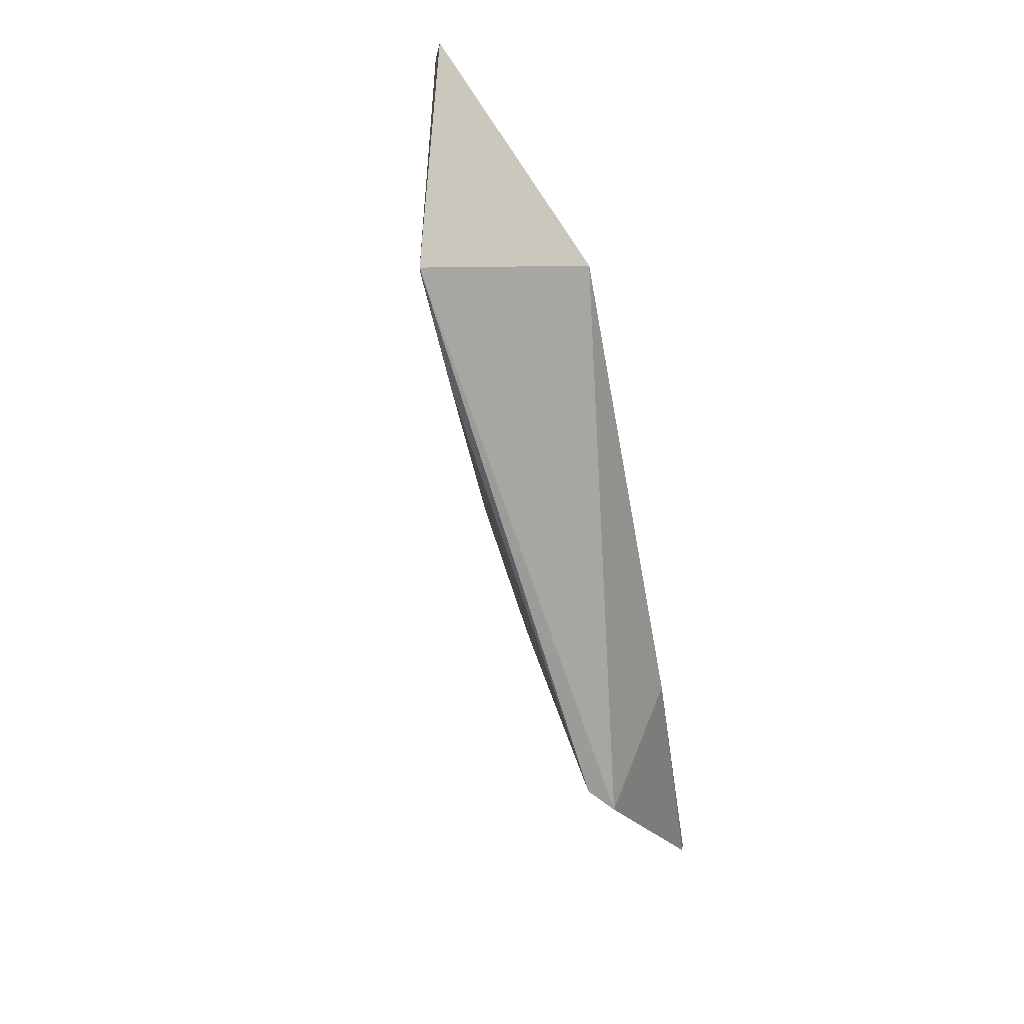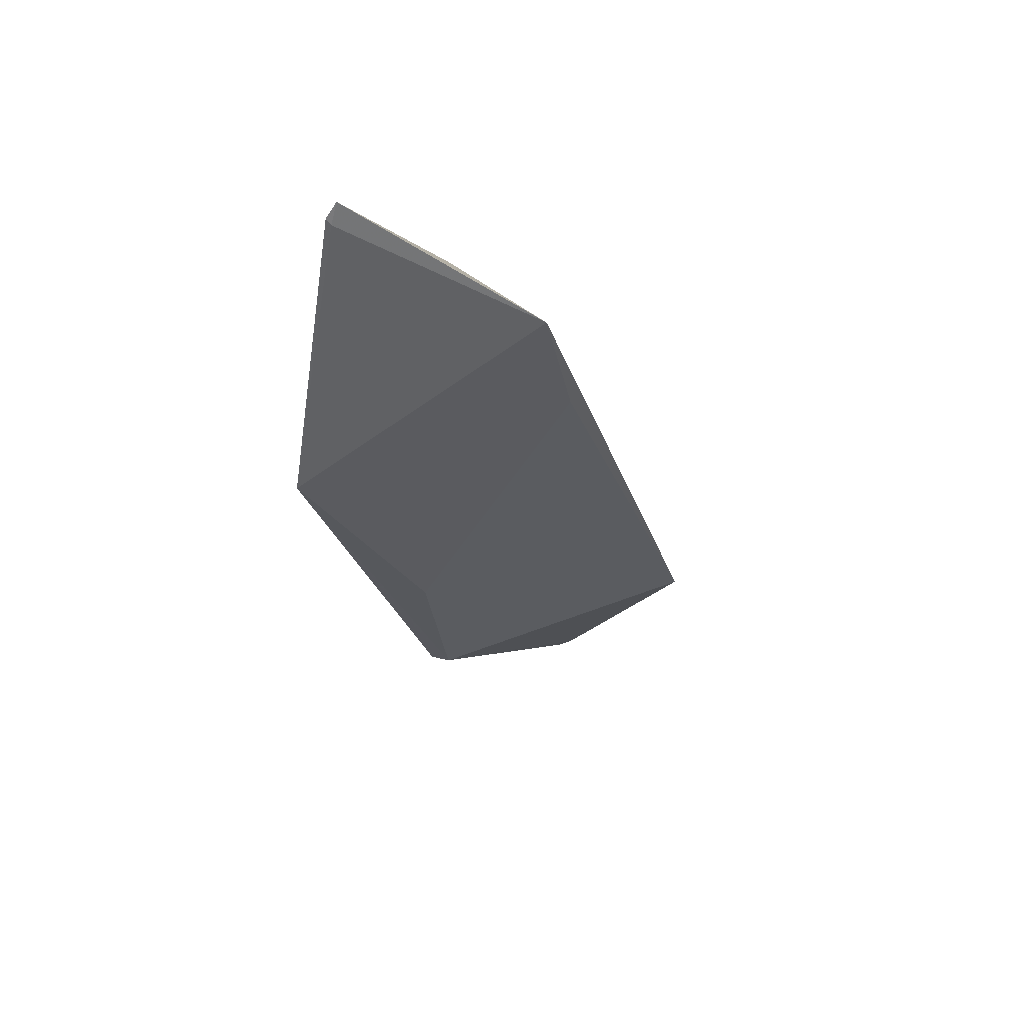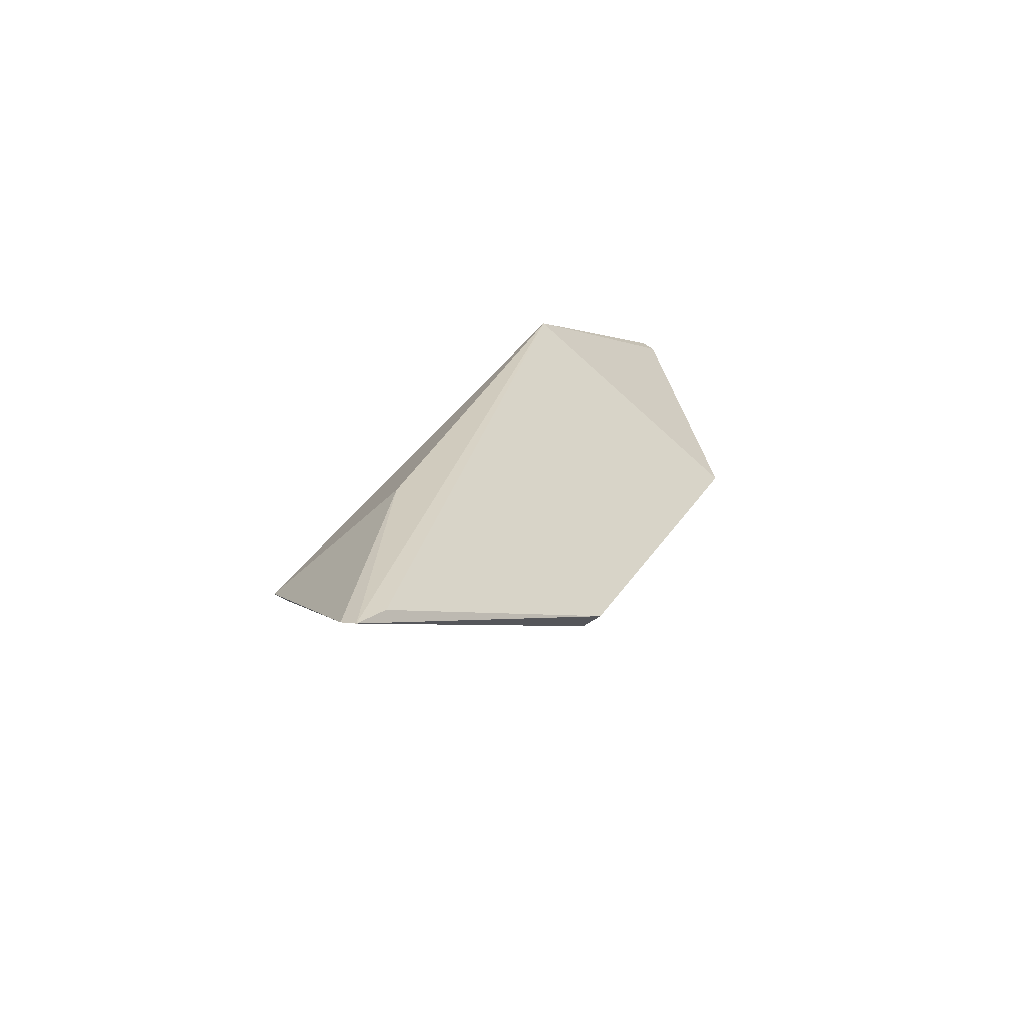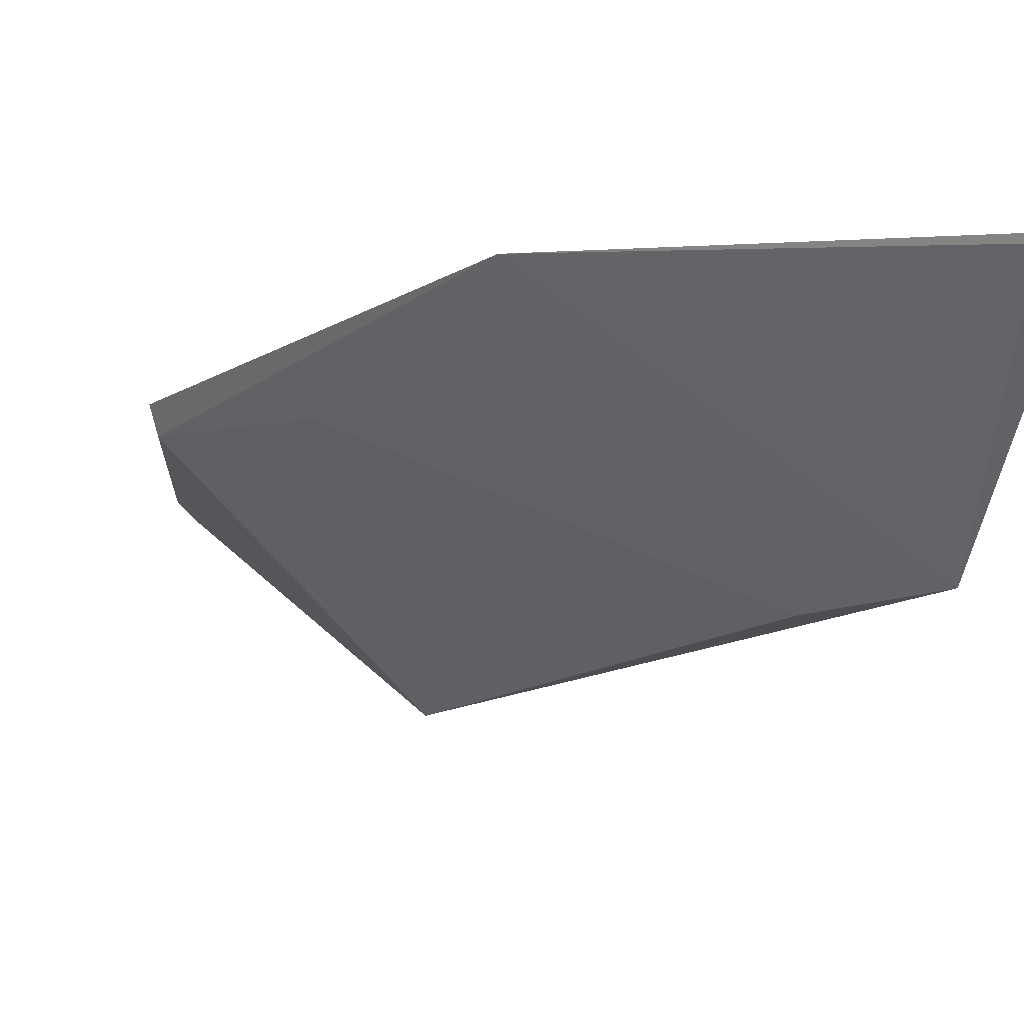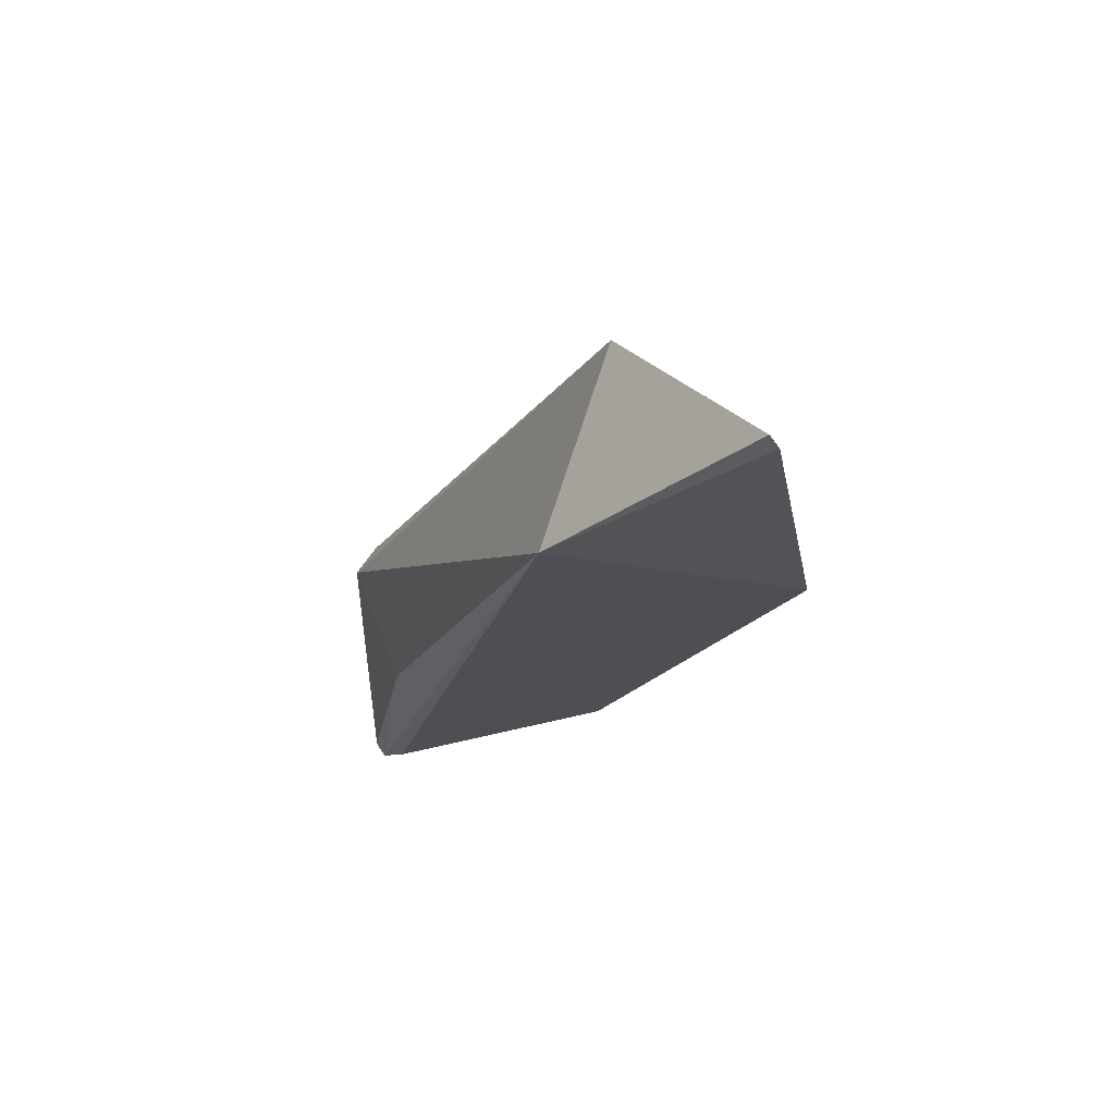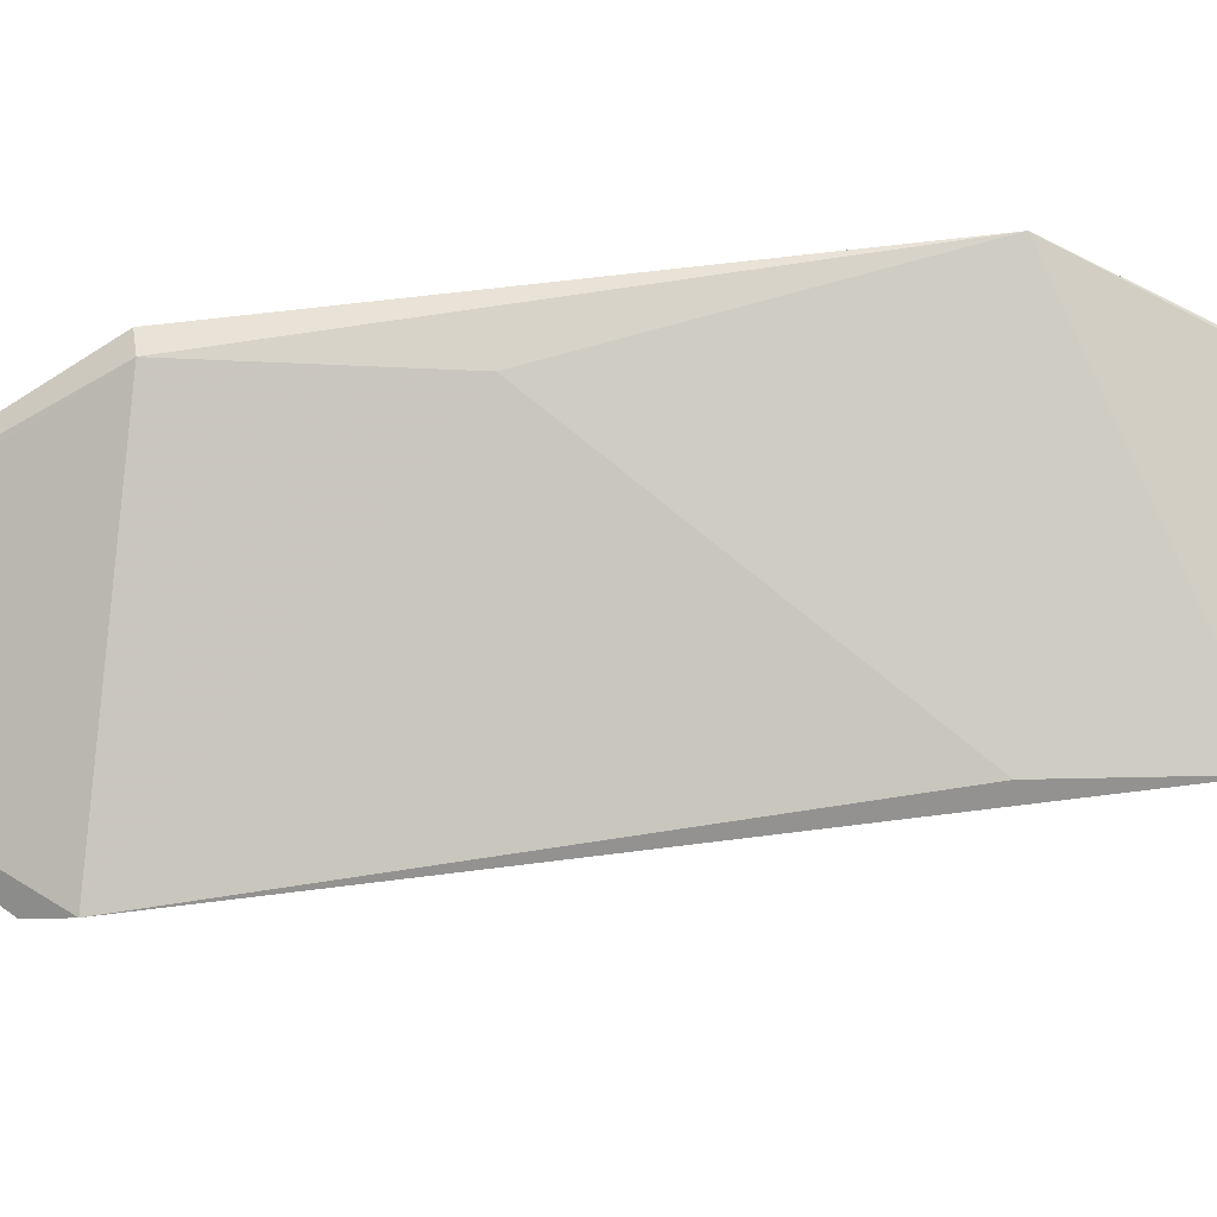
<metadata>
{"format":"obj","ext":"obj","renderer":"f3d","projection":"perspective","resolution":1024,"background":"white","views":[{"elev":42.5,"azim":-139.5,"up":"+Y"},{"elev":45.7,"azim":125.4,"up":"+Y"},{"elev":-58.4,"azim":-36.7,"up":"+Y"},{"elev":-8.0,"azim":127.1,"up":"+Z"},{"elev":70.9,"azim":-4.1,"up":"+Y"},{"elev":-55.6,"azim":73.0,"up":"+Z"}]}
</metadata>
<code>
v 0.03801 -0.06058 0.1087
v 0.04122 -0.07864 0.1099
v 0.03791 -0.06094 0.1085
v 0.0311 -0.06781 0.0993
v 0.01532 -0.1164 0.1081
v 0.03747 -0.05966 0.1084
v 0.02668 -0.07105 0.1094
v 0.01634 -0.1014 0.09775
v 0.01666 -0.1146 0.1086
v 0.03327 -0.09322 0.1071
v 0.01492 -0.1031 0.09875
v 0.0287 -0.07543 0.09913
v 0.03008 -0.1038 0.1079
v 0.01485 -0.1158 0.1074
v 0.03031 -0.1041 0.1092
v 0.01748 -0.09998 0.107
f 1 2 3
f 3 2 4
f 6 1 3
f 6 3 4
f 7 2 1
f 7 1 6
f 7 6 4
f 9 7 5
f 9 2 7
f 11 7 4
f 11 4 8
f 12 10 8
f 12 8 4
f 12 4 2
f 12 2 10
f 13 8 10
f 13 10 2
f 14 11 8
f 14 13 5
f 14 8 13
f 15 9 5
f 15 5 13
f 15 13 2
f 15 2 9
f 16 14 5
f 16 5 7
f 16 7 11
f 16 11 14

</code>
